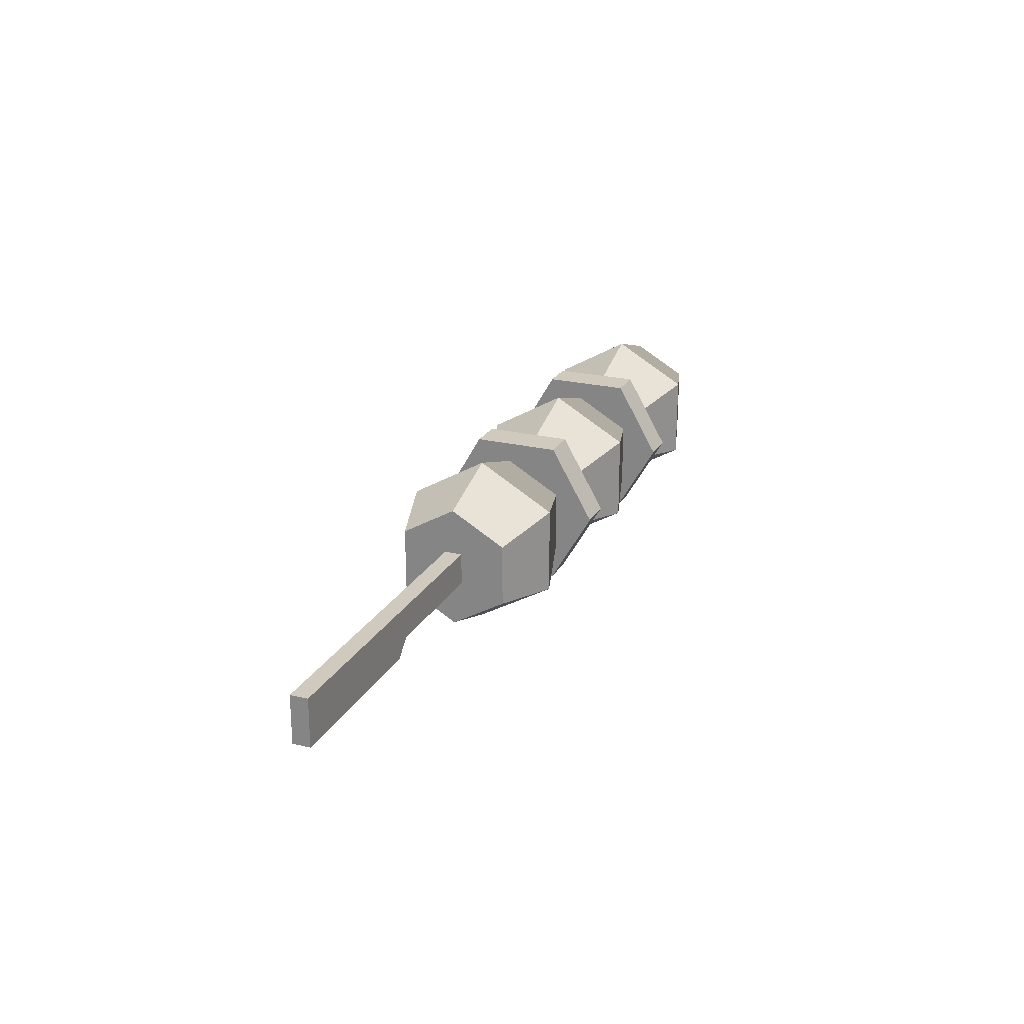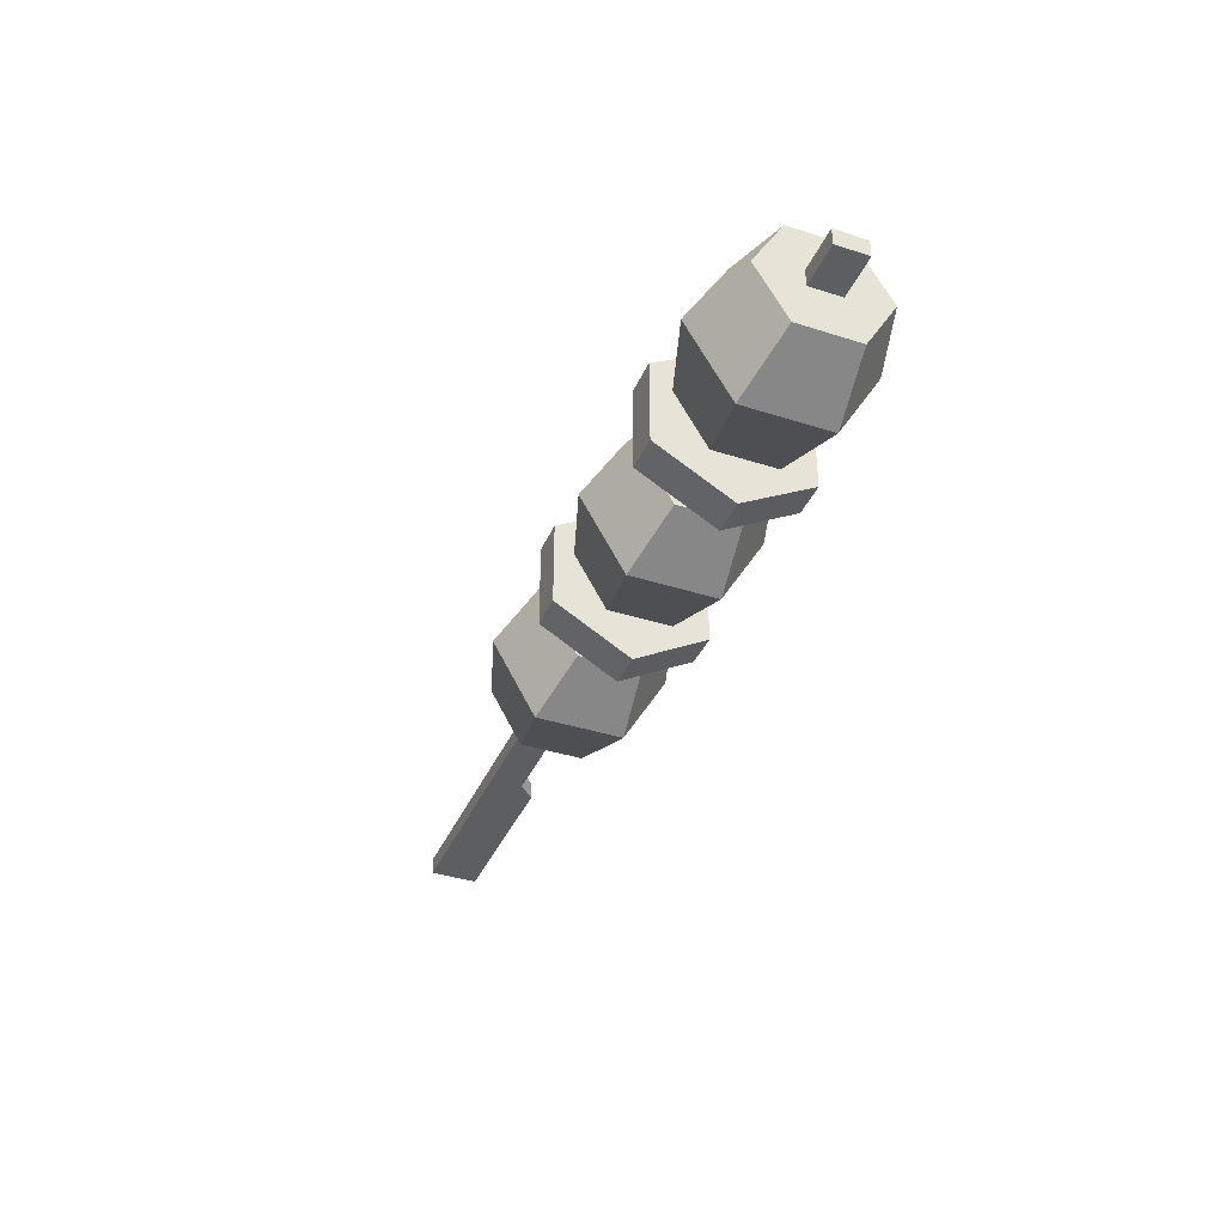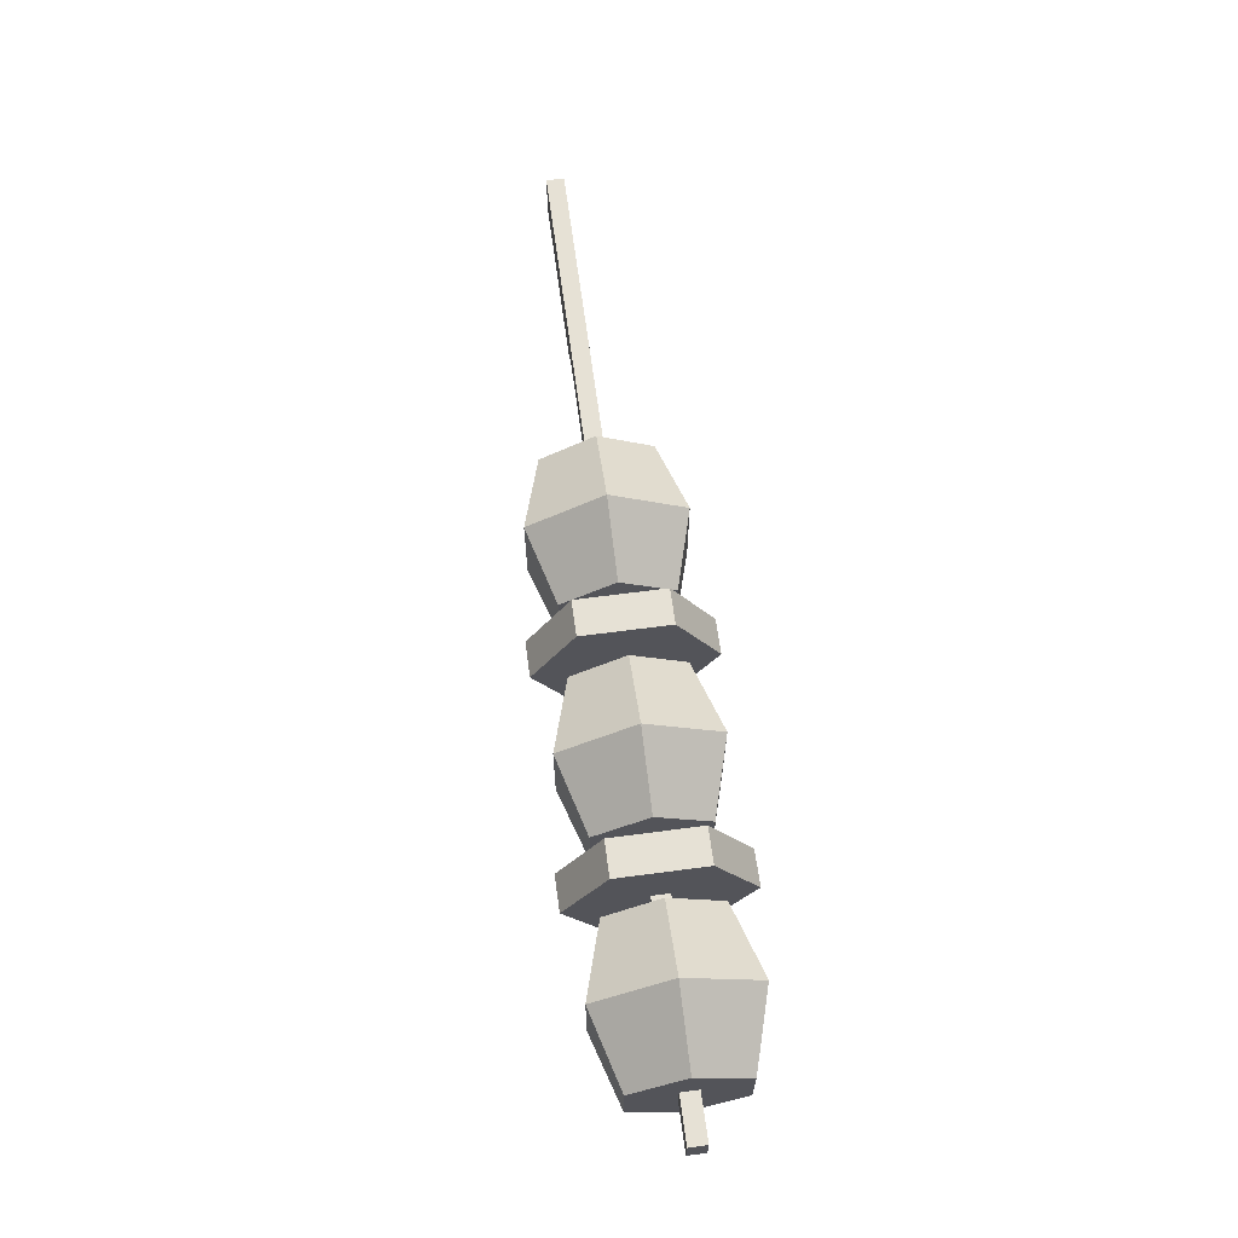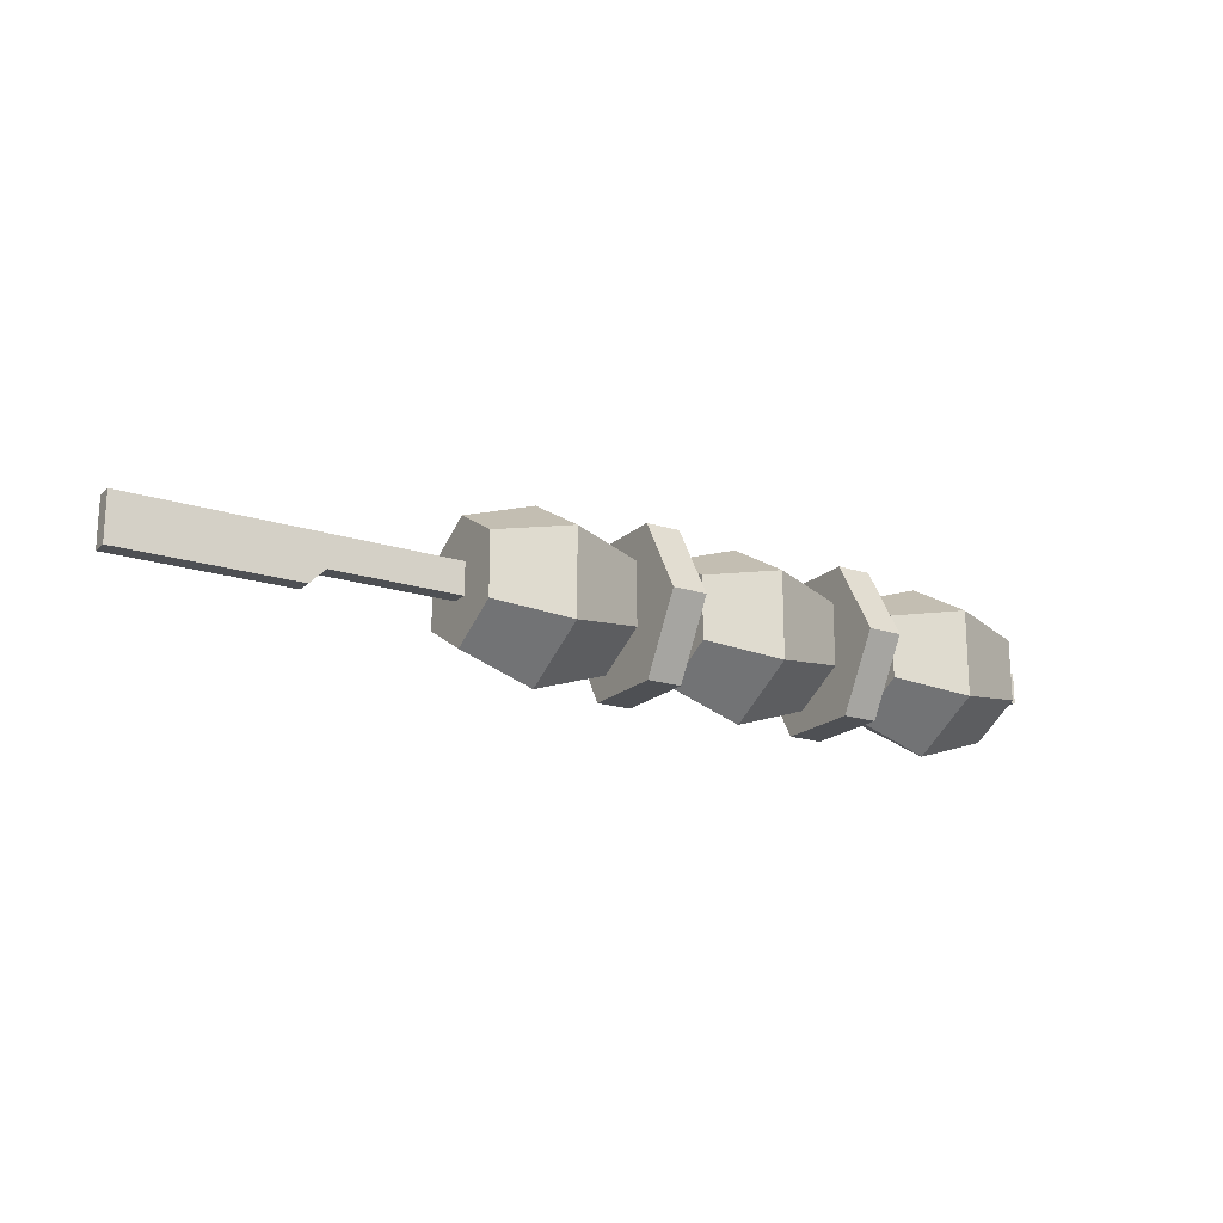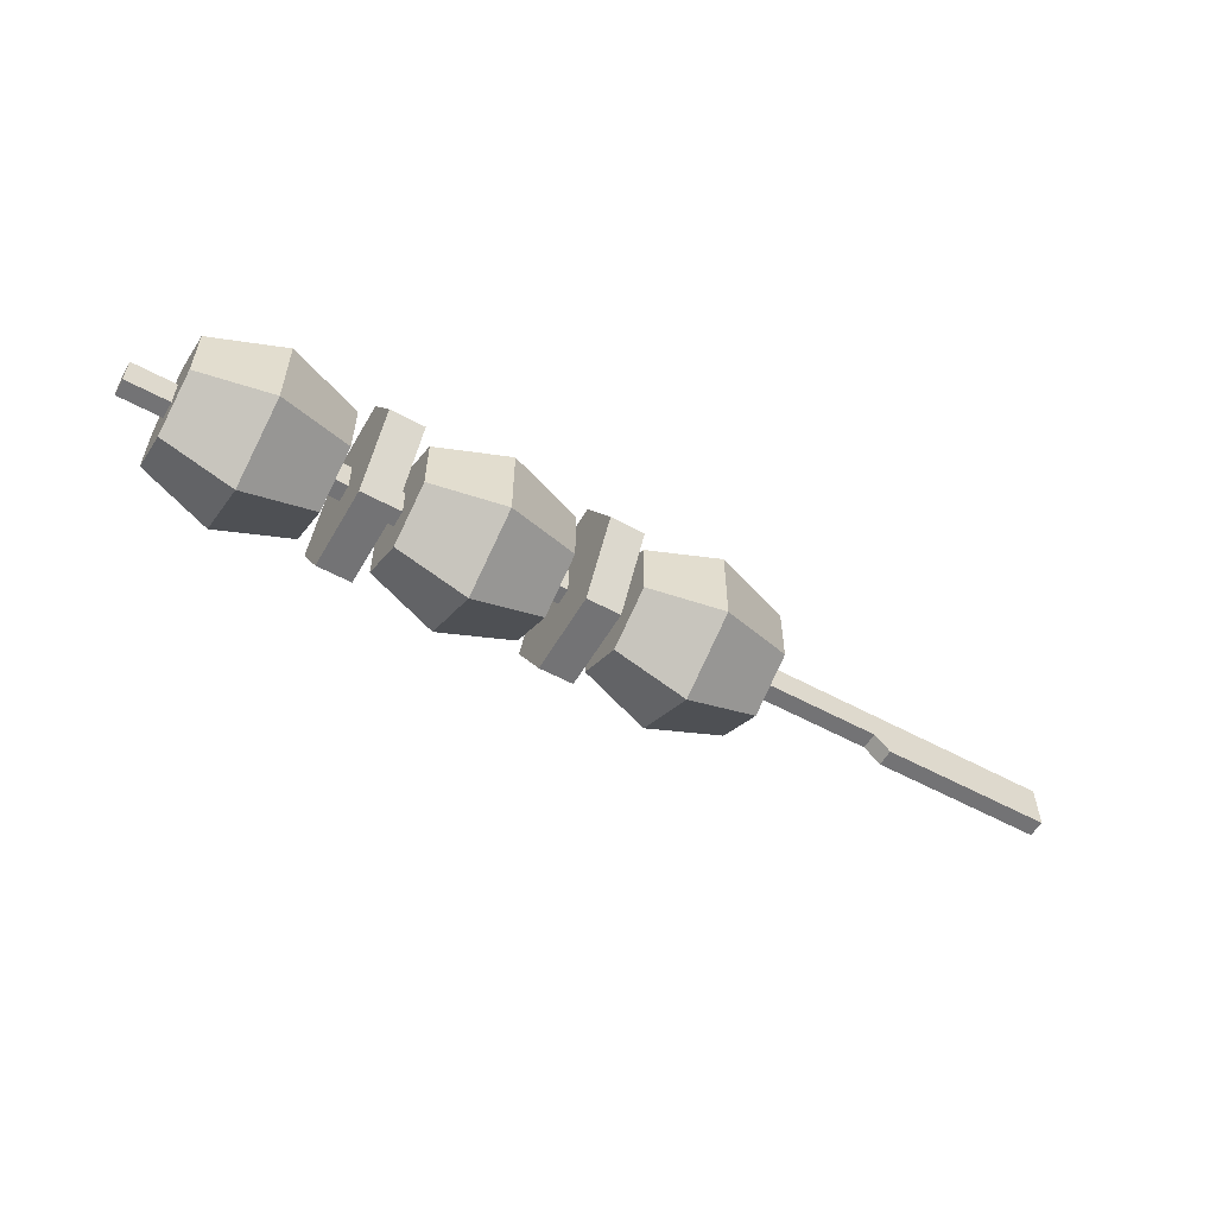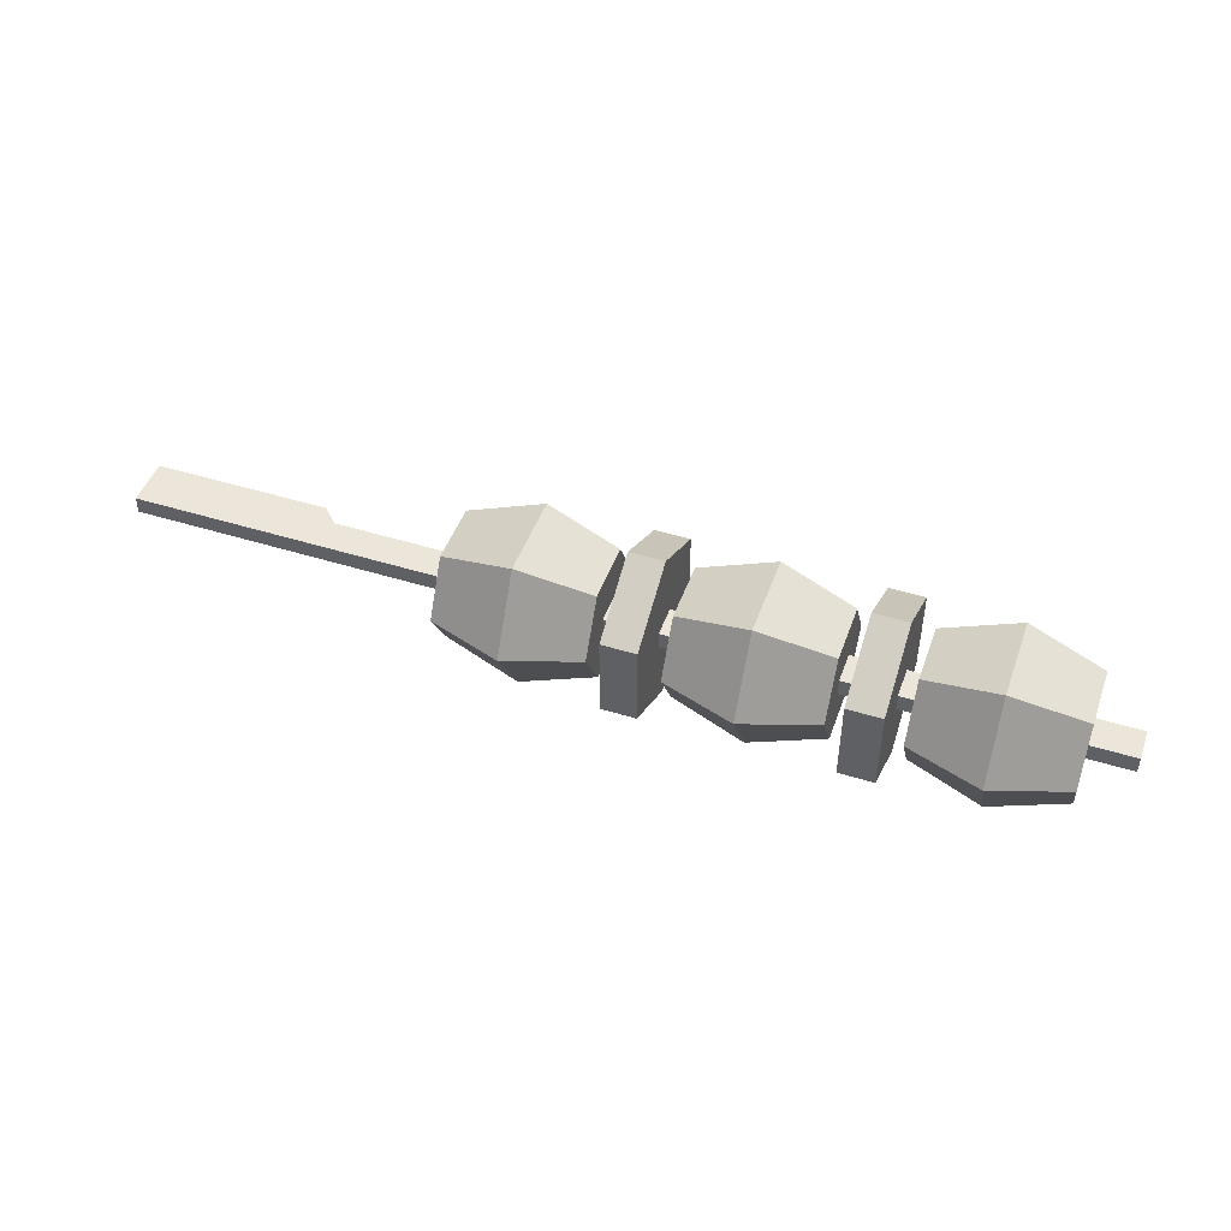
<metadata>
{"format":"obj","ext":"obj","renderer":"f3d","projection":"perspective","resolution":1024,"background":"white","views":[{"elev":23.0,"azim":-67.6,"up":"+Z"},{"elev":-38.5,"azim":68.1,"up":"+Y"},{"elev":64.8,"azim":82.4,"up":"+Z"},{"elev":-18.9,"azim":-31.6,"up":"+Z"},{"elev":-56.0,"azim":150.3,"up":"+Z"},{"elev":47.2,"azim":19.4,"up":"+Y"}]}
</metadata>
<code>
o skewerVegetables
v -2.387 0.4747 0.08
v -1.507 0.4747 -0.16
v -2.387 0.4747 -0.16
v -1.427 0.4747 -0.08
v 2.387 0.4747 0.08
v 2.387 0.4747 -0.08
v -2.387 0.3867 0.08
v 2.387 0.3867 0.08
v -1.507 0.3867 -0.16
v -2.387 0.3867 -0.16
v 2.387 0.3867 -0.08
v -1.427 0.3867 -0.08
v 0.3203 0.4307 0.3101
v 0.3203 0.1621 -0.1551
v 0.3203 0.1621 0.1551
v 0.3203 0.4307 -0.3101
v 0.3203 0.6993 0.1551
v 0.3203 0.6993 -0.1551
v 1.066 0.4307 -0.3101
v 1.066 0.1621 0.1551
v 1.066 0.1621 -0.1551
v 1.066 0.4307 0.3101
v 1.066 0.6993 -0.1551
v 1.066 0.6993 0.1551
v 0.6931 0.05467 0.2171
v 0.6931 0.05467 -0.2171
v 0.6931 0.8067 0.2171
v 0.6931 0.4307 0.4342
v 0.6931 0.8067 -0.2171
v 0.6931 0.4307 -0.4342
v -0.7771 0.4307 0.3101
v -0.7771 0.1621 -0.1551
v -0.7771 0.1621 0.1551
v -0.7771 0.4307 -0.3101
v -0.7771 0.6993 0.1551
v -0.7771 0.6993 -0.1551
v -0.03166 0.4307 -0.3101
v -0.03166 0.1621 0.1551
v -0.03166 0.1621 -0.1551
v -0.03166 0.4307 0.3101
v -0.03166 0.6993 -0.1551
v -0.03166 0.6993 0.1551
v -0.4044 0.05467 0.2171
v -0.4044 0.05467 -0.2171
v -0.4044 0.8067 0.2171
v -0.4044 0.4307 0.4342
v -0.4044 0.8067 -0.2171
v -0.4044 0.4307 -0.4342
v 1.418 0.4307 0.3101
v 1.418 0.1621 -0.1551
v 1.418 0.1621 0.1551
v 1.418 0.4307 -0.3101
v 1.418 0.6993 0.1551
v 1.418 0.6993 -0.1551
v 2.163 0.4307 -0.3101
v 2.163 0.1621 0.1551
v 2.163 0.1621 -0.1551
v 2.163 0.4307 0.3101
v 2.163 0.6993 -0.1551
v 2.163 0.6993 0.1551
v 1.791 0.05467 0.2171
v 1.791 0.05467 -0.2171
v 1.791 0.8067 0.2171
v 1.791 0.4307 0.4342
v 1.791 0.8067 -0.2171
v 1.791 0.4307 -0.4342
v 1.154 0.646 0.373
v 1.33 0.8614 0
v 1.154 0.8614 0
v 1.33 0.646 0.373
v 1.33 0 -0
v 1.33 0.2153 0.373
v 1.33 0.2153 -0.373
v 1.33 0.646 -0.373
v 1.154 0 -0
v 1.154 0.2153 -0.373
v 1.154 0.2153 0.373
v 1.154 0.646 -0.373
v 0.05634 0.646 -0.373
v 0.2323 0.2153 -0.373
v 0.05634 0.2153 -0.373
v 0.2323 0.646 -0.373
v 0.2323 0 -0
v 0.2323 0.646 0.373
v 0.2323 0.2153 0.373
v 0.2323 0.8614 0
v 0.05634 0.646 0.373
v 0.05634 0.8614 0
v 0.05634 0.2153 0.373
v 0.05634 0 -0
f 1 2 3
f 2 1 4
f 4 1 5
f 4 5 6
f 5 7 8
f 7 5 1
f 3 9 10
f 9 3 2
f 4 11 12
f 11 4 6
f 11 5 8
f 5 11 6
f 2 12 9
f 12 2 4
f 9 7 10
f 7 9 12
f 7 12 8
f 8 12 11
f 3 7 1
f 7 3 10
f 13 14 15
f 14 13 16
f 16 13 17
f 16 17 18
f 19 20 21
f 20 19 22
f 22 19 23
f 22 23 24
f 21 25 26
f 25 21 20
f 22 27 28
f 27 22 24
f 27 23 29
f 23 27 24
f 20 28 25
f 28 20 22
f 19 26 30
f 26 19 21
f 23 30 29
f 30 23 19
f 30 14 16
f 14 30 26
f 25 14 26
f 14 25 15
f 25 13 15
f 13 25 28
f 13 27 17
f 27 13 28
f 18 27 29
f 27 18 17
f 29 16 18
f 16 29 30
f 31 32 33
f 32 31 34
f 34 31 35
f 34 35 36
f 37 38 39
f 38 37 40
f 40 37 41
f 40 41 42
f 39 43 44
f 43 39 38
f 40 45 46
f 45 40 42
f 45 41 47
f 41 45 42
f 38 46 43
f 46 38 40
f 37 44 48
f 44 37 39
f 41 48 47
f 48 41 37
f 48 32 34
f 32 48 44
f 43 32 44
f 32 43 33
f 43 31 33
f 31 43 46
f 31 45 35
f 45 31 46
f 36 45 47
f 45 36 35
f 47 34 36
f 34 47 48
f 49 50 51
f 50 49 52
f 52 49 53
f 52 53 54
f 55 56 57
f 56 55 58
f 58 55 59
f 58 59 60
f 57 61 62
f 61 57 56
f 58 63 64
f 63 58 60
f 63 59 65
f 59 63 60
f 56 64 61
f 64 56 58
f 55 62 66
f 62 55 57
f 59 66 65
f 66 59 55
f 66 50 52
f 50 66 62
f 61 50 62
f 50 61 51
f 61 49 51
f 49 61 64
f 49 63 53
f 63 49 64
f 54 63 65
f 63 54 53
f 65 52 54
f 52 65 66
f 67 68 69
f 68 67 70
f 71 70 72
f 70 71 68
f 68 71 73
f 68 73 74
f 73 75 76
f 75 73 71
f 69 77 67
f 77 69 75
f 75 69 78
f 75 78 76
f 69 74 78
f 74 69 68
f 78 73 76
f 73 78 74
f 71 77 75
f 77 71 72
f 70 77 72
f 77 70 67
f 79 80 81
f 80 79 82
f 83 84 85
f 84 83 86
f 86 83 80
f 86 80 82
f 87 86 88
f 86 87 84
f 84 89 85
f 89 84 87
f 83 89 90
f 89 83 85
f 80 90 81
f 90 80 83
f 88 82 79
f 82 88 86
f 88 89 87
f 89 88 90
f 90 88 79
f 90 79 81

</code>
